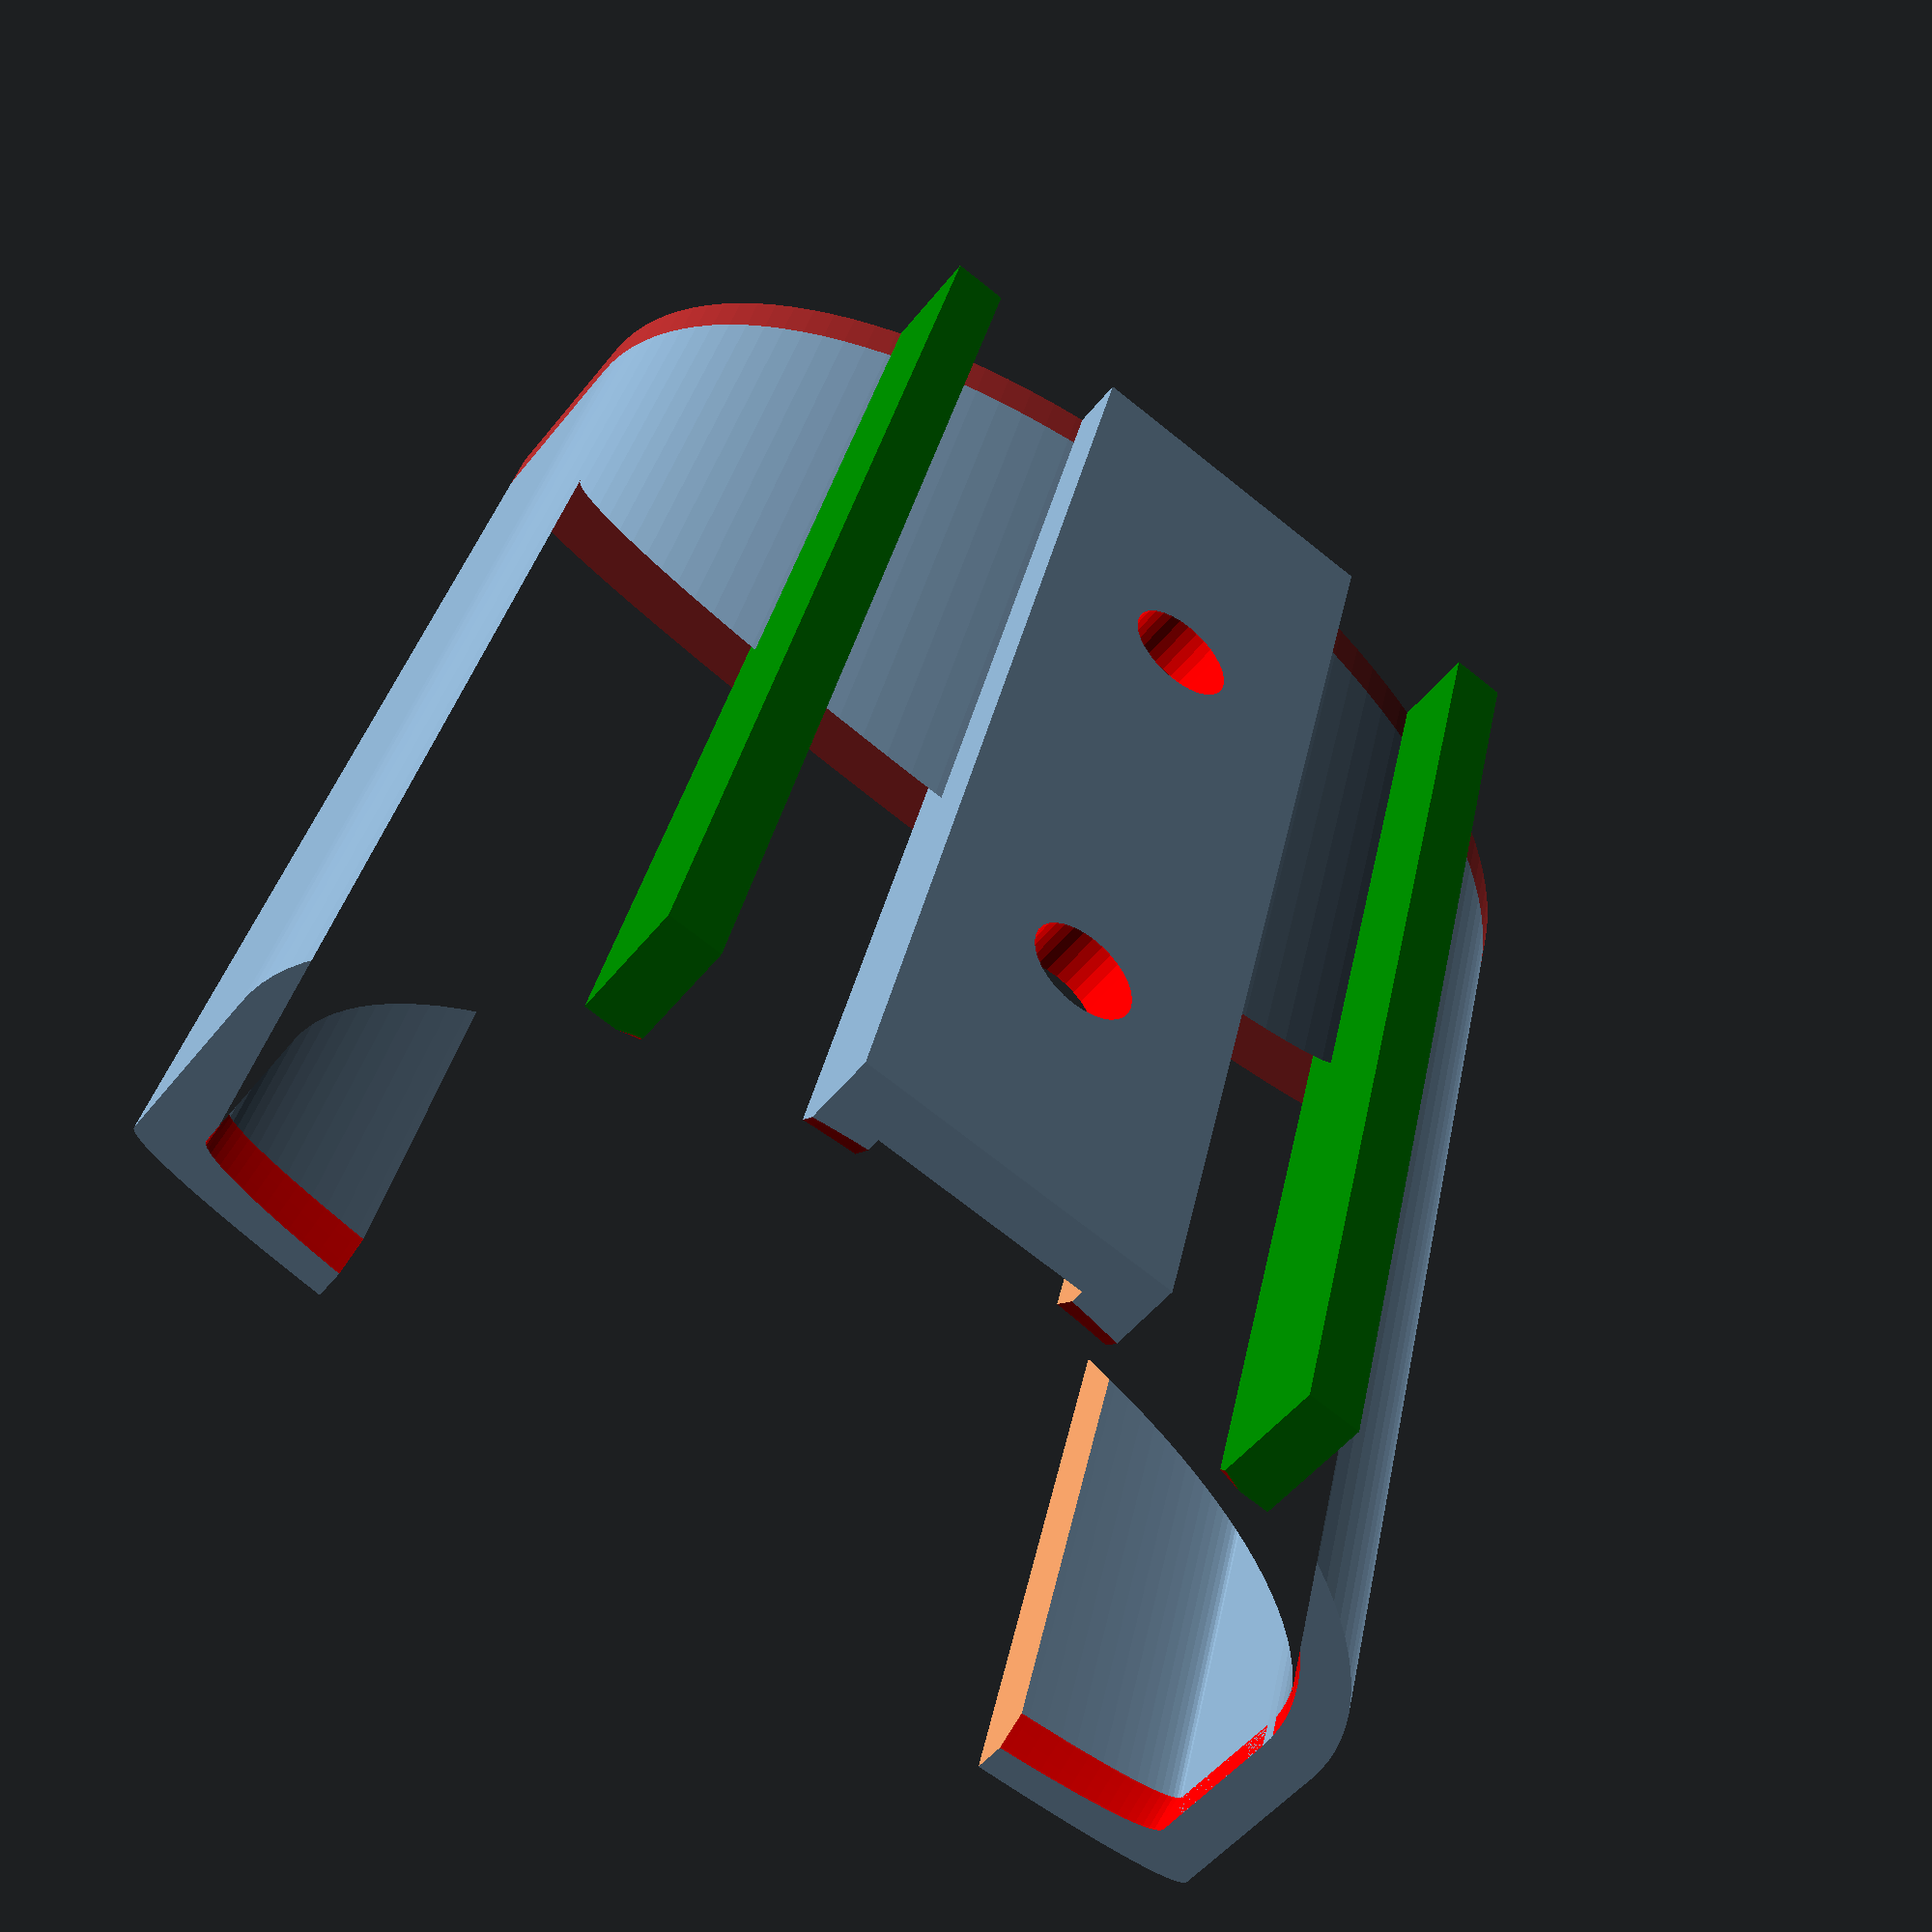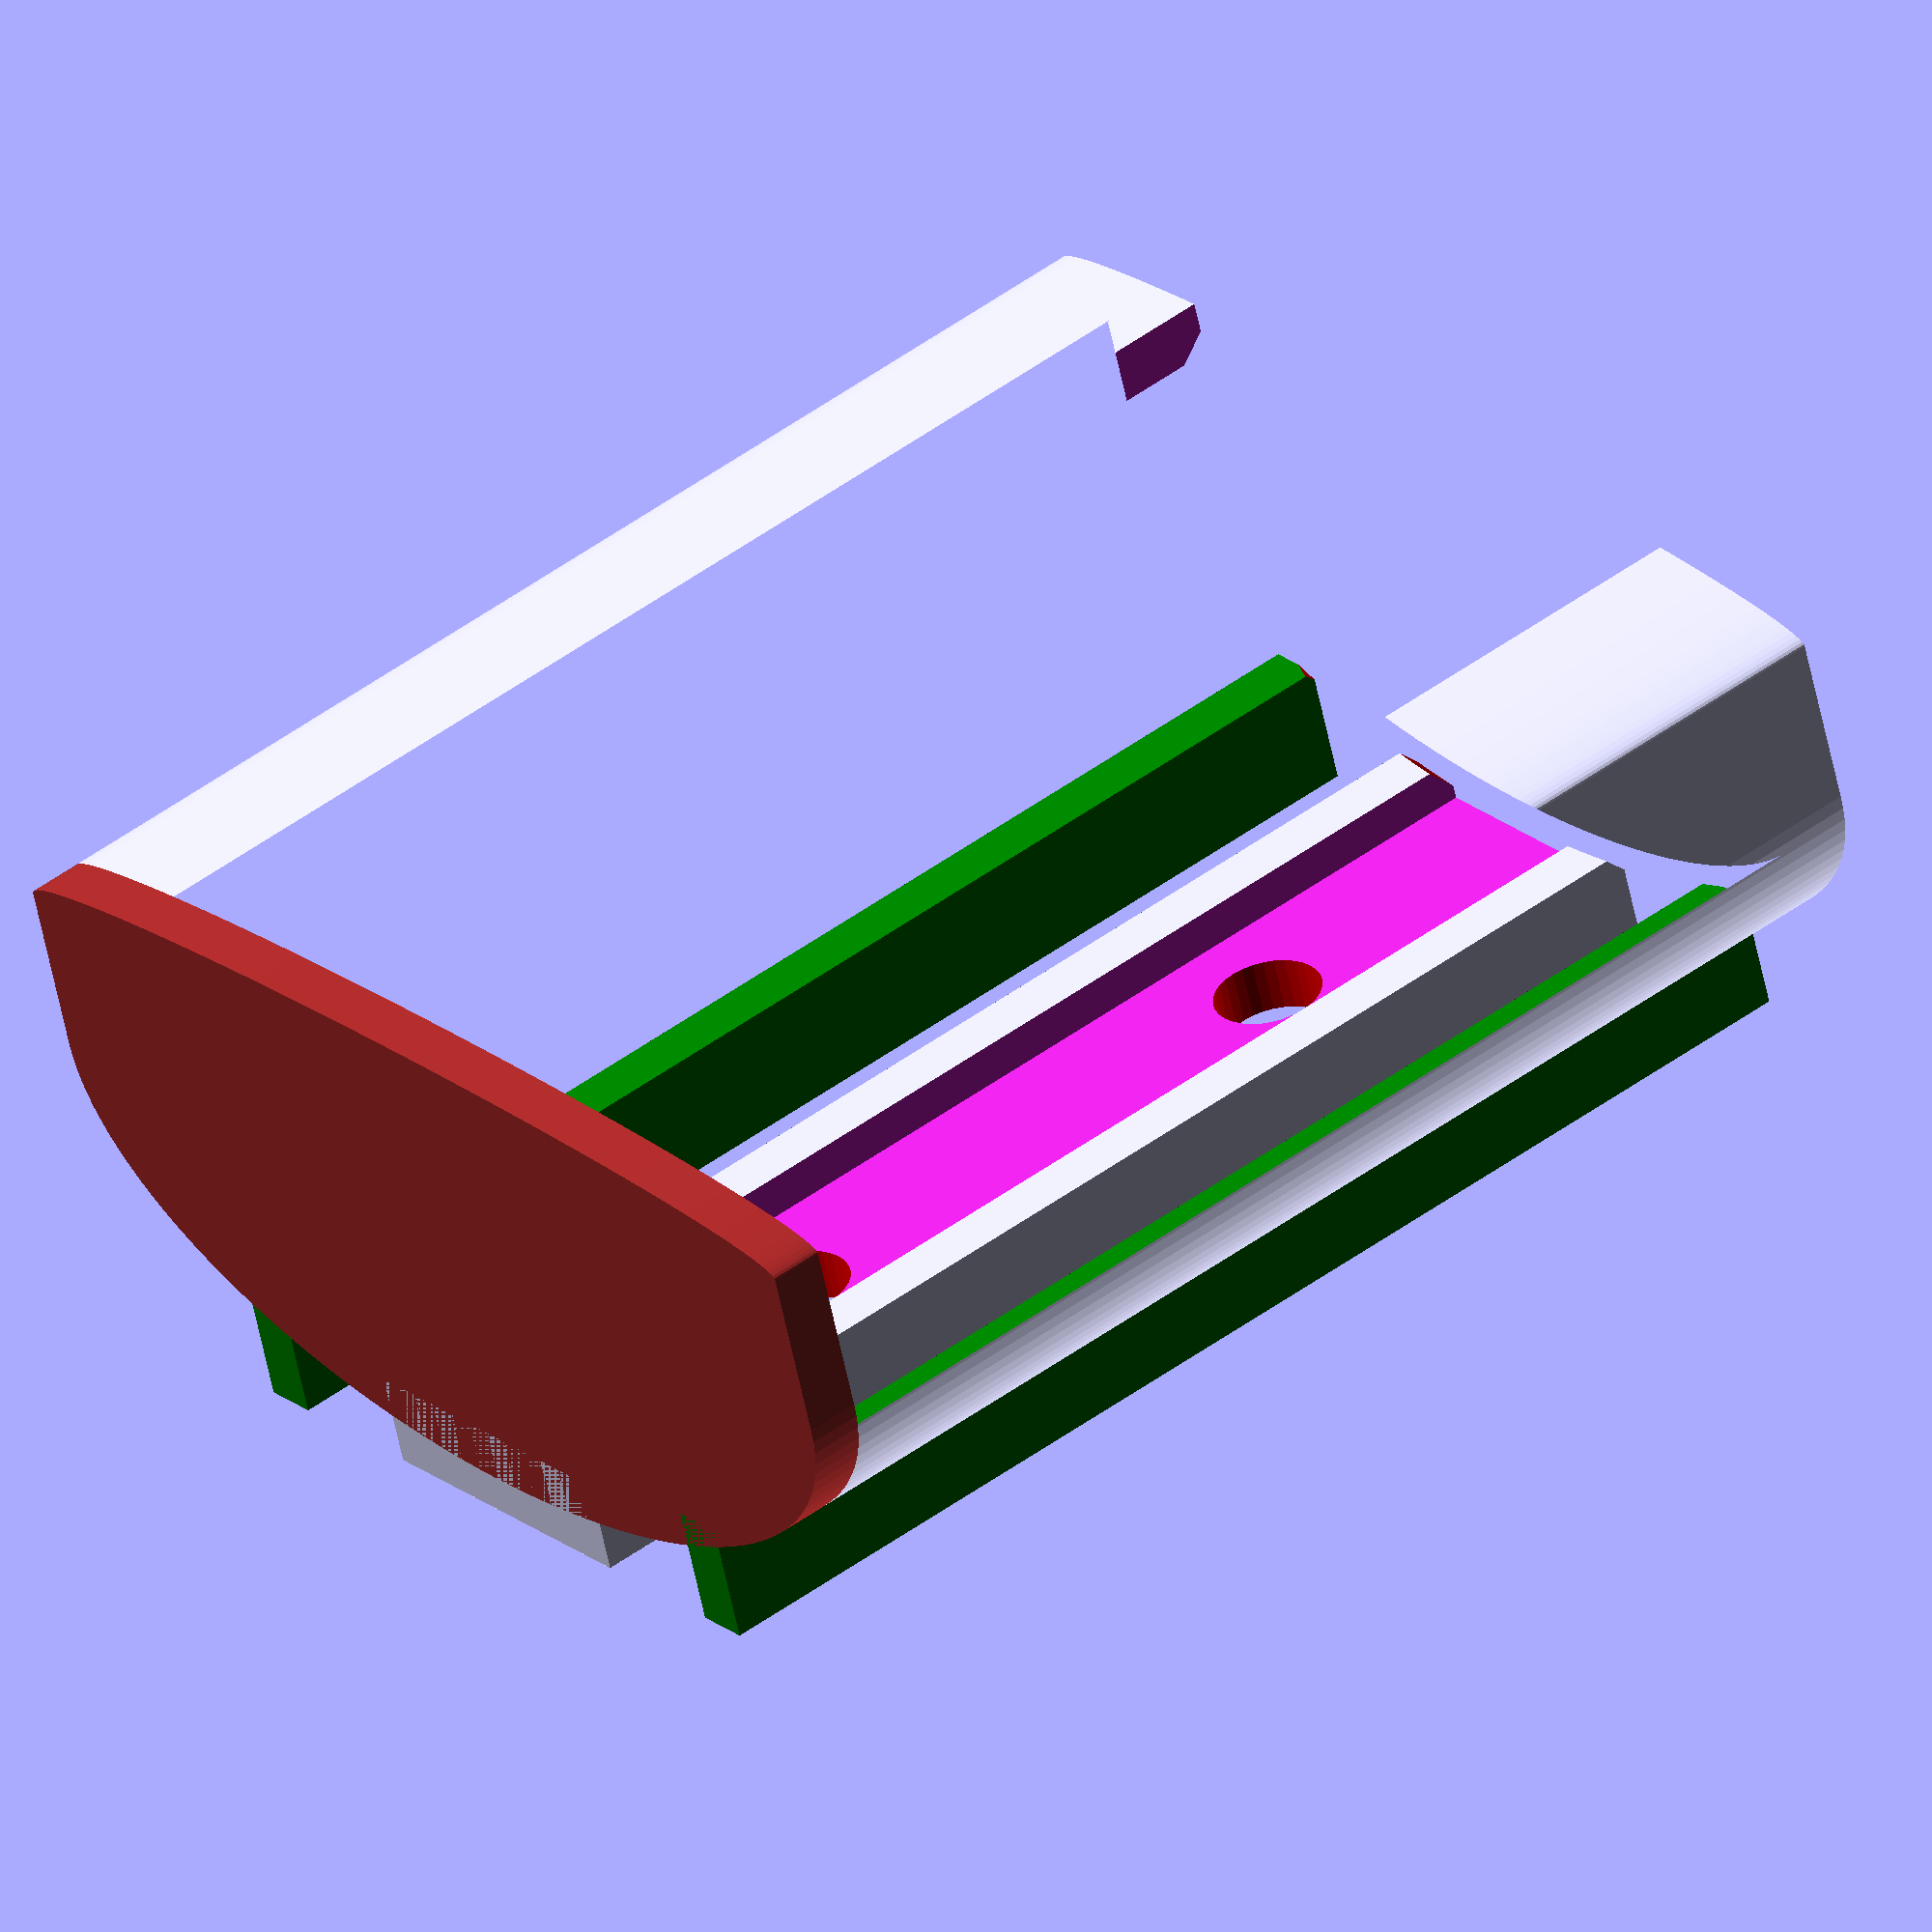
<openscad>
presah = 1;  // Pro ořezy

silaSteny = 2; // Tloušťka všech stěn
vnitrniSirka = 39; // Šířka vnitřku, čili šířka ovladače
vyska = 46; // Výška celého modelu (bez podstavy)

vnitrniTloustkaVzadu = 17; // Rozměr pro půlelipsu v zadní části (odvozeno empiricky)
vnitrniTloustkaMezeraMezi = 4.5; // Mezera (rovná část mezi přední a zadní částí), asi by stačilo i 4
vnitrniTloustkaVpredu = 3; // Rozměr pro půlelipsu v přední části

predniRantly = 4; // Šířka přední stěny od okraje po výřez
predniRantlDole = 2; // Výška spodního přesahu od podstavy po výřez

zlabekNaSroubySirka = 8; // Šířka žlábku na šrouby (musí se tam vejít hlavička šroubu)
zlabekNaSroubyHloubka = 1.5; // Hloubka žlábku na šrouby (i se zaoblením ovladače nesmí škrtat o hlavičku)

mezeraMeziPridavnymiRantly = 25; // Jak moc od sebe mají být dva postranní přídavné rantly zajišťující, že to sedne k rovné zdi
tloustkaPridavnychRantlu = silaSteny; // Tloušťka přídavnýách rantlů

sroubR = 4/2; // Poloměr děr pro šrouby šroubu
sroubVzdalenost = 22; // Vzrálenost mezi dírami pro šrouby


// Základní půdorys ovladačev jeho přesných rozměrech (vnitřek)
module Pudorys(plus = 0) {
    hull() 
    {
        // Zadní (ten se škouby)
        translate([0, vnitrniTloustkaMezeraMezi])
        scale([vnitrniSirka+2*plus, vnitrniTloustkaVzadu+2*plus])
        difference() { // Půlka elipsy
            circle(d=1, $fn=128); // Scale z toho udělá elpisu
            translate([0, -(0.5+presah)/2]) square([1+presah, 0.5 + presah], center=true);
        }
        // Přední (ten co se pak vepředu vyřízne a zbydou jen rantly)
        translate([0, -plus])
        scale([vnitrniSirka+2*plus, vnitrniTloustkaVpredu])
        circle(d=1, $fn=128); // Scale z toho udělá elpisu
    }
}

// 2D profil okrajových stěn (původní půdorys se změní o tloušťku stěny a do toho se vyřízne nezměněný rozměr)
module Stena2D() {
    difference() {
        Pudorys(plus=silaSteny);
        Pudorys();        
    }
}

// 3D model okrajové stěny již s přidaným zadním rozšířením pro šrouby
module Stena3D() {
    linear_extrude(height=vyska) {
        Stena2D();    
    }
    // Okraj okolo zadního žlábku na šrouby
    translate([0, vnitrniTloustkaVzadu/2+vnitrniTloustkaMezeraMezi+zlabekNaSroubyHloubka/2+silaSteny/2, (vyska-silaSteny)/2]) 
        cube([zlabekNaSroubySirka+2*silaSteny, zlabekNaSroubyHloubka+silaSteny, vyska+silaSteny], center=true);
}

// 3D model podstavy (extrudovaná větší verze půdorysu)
module Podstava3D() {
    translate([0,0,-silaSteny])
    linear_extrude(height=silaSteny) {
        Pudorys(plus=silaSteny);
    }
}

// Válec pro výřez díry pro šroub (stačí určit její Z posun od středu výšky)
module SroubDira(posunZ = 0)
{
    color("Red")
    translate([0, vnitrniTloustkaVzadu/2+vnitrniTloustkaMezeraMezi+zlabekNaSroubyHloubka/2+zlabekNaSroubyHloubka/2+silaSteny/2, vyska/2+posunZ]) 
    rotate([90, 0, 0])
    cylinder(r=sroubR, h=silaSteny+presah, center=true, $fn=32);
}

// 3D model jednoho vyrovnávacího zadního postranního rantlu
module RantlikyVyrovnavaci() {
    color("Green")
    translate([mezeraMeziPridavnymiRantly/2, vnitrniTloustkaVzadu/2+vnitrniTloustkaMezeraMezi+zlabekNaSroubyHloubka/2+silaSteny/2-presah/2, (vyska-silaSteny)/2]) 
        cube([tloustkaPridavnychRantlu, zlabekNaSroubyHloubka+silaSteny+presah, vyska+silaSteny], center=true);
}

// Kompletní model držáku
module Komplet() {
    difference() {
        union() {
            // Okoní stěna
            Stena3D();
            // Přičíst oba zadní vyrouvnávací rantlíky
            RantlikyVyrovnavaci();
            mirror([1,0,0]) RantlikyVyrovnavaci();
        }
        // Vnitřní zaoblení, aby do toho ovladač při vkládání lépe vklouzl
        color("Red")
        translate([0,0,vyska-1])
        translate([0,5])
        linear_extrude(height = 2, scale=[1,1.3], $fn=64)
        translate([0,-5]) // Posun, který se pak vrátí, aby se to více zaoblilo na obou stranách (kůli originu scale)
            Pudorys();
        // Přední výřez
        translate([0, -(vnitrniTloustkaVpredu+silaSteny+presah)/2, vyska/2+predniRantlDole]) 
            cube([vnitrniSirka-predniRantly*2-silaSteny*2, vnitrniTloustkaVpredu+silaSteny+presah,vyska], center=true);
        // Zadní žlábek na šouby
        translate([0, vnitrniTloustkaVzadu/2+vnitrniTloustkaMezeraMezi+zlabekNaSroubyHloubka/2-presah/2, (vyska+presah)/2]) 
            cube([zlabekNaSroubySirka, zlabekNaSroubyHloubka+presah, vyska+presah], center=true);
        // Díry na šrouby
        SroubDira(posunZ=sroubVzdalenost/2);
        SroubDira(posunZ=-sroubVzdalenost/2);
    }
    // Spodek (dno/podstava)
    color("Brown")
    Podstava3D();
}

// Vykreslení
difference() {
    Komplet();
    // Ořez pro zkušební výtisk jen 3mm proužku, jestli do toho ovladač zapadá
    // translate([0,0,+53]) cube([100,100,100], center=true);
    // translate([0,0,-49]) cube([100,100,100], center=true);
}


</openscad>
<views>
elev=327.8 azim=37.5 roll=10.4 proj=p view=wireframe
elev=313.2 azim=197.8 roll=229.8 proj=o view=wireframe
</views>
